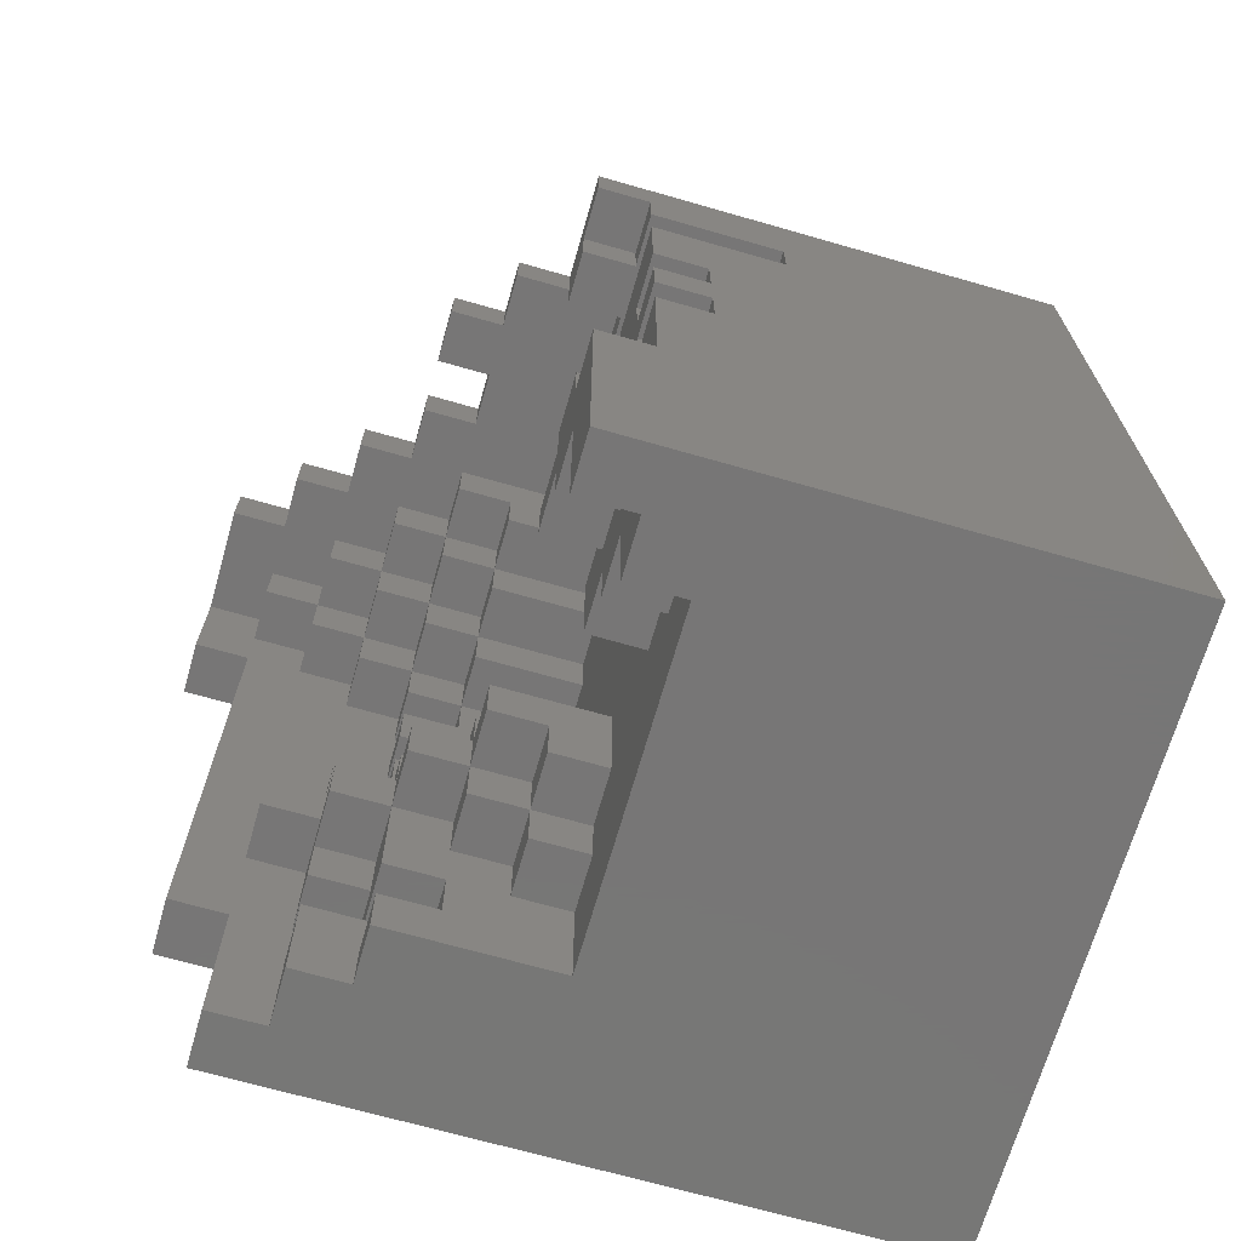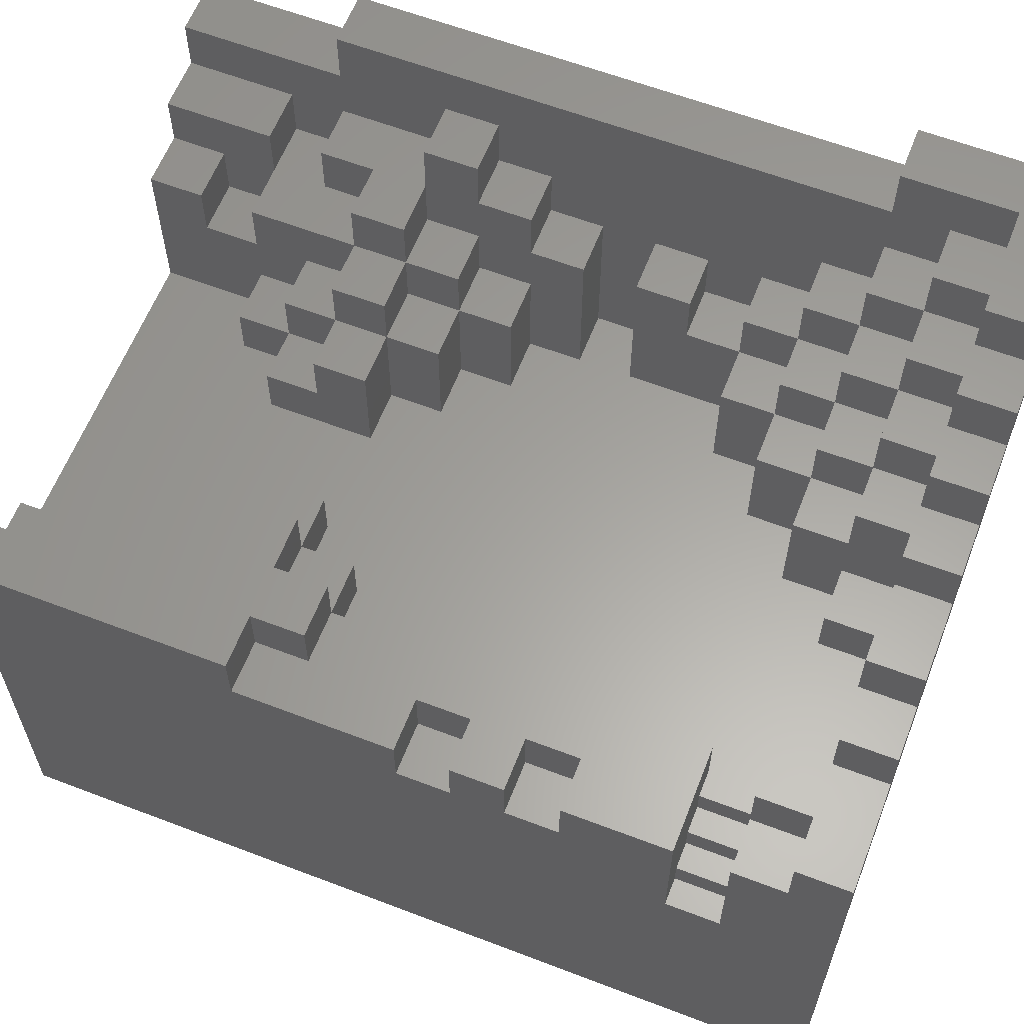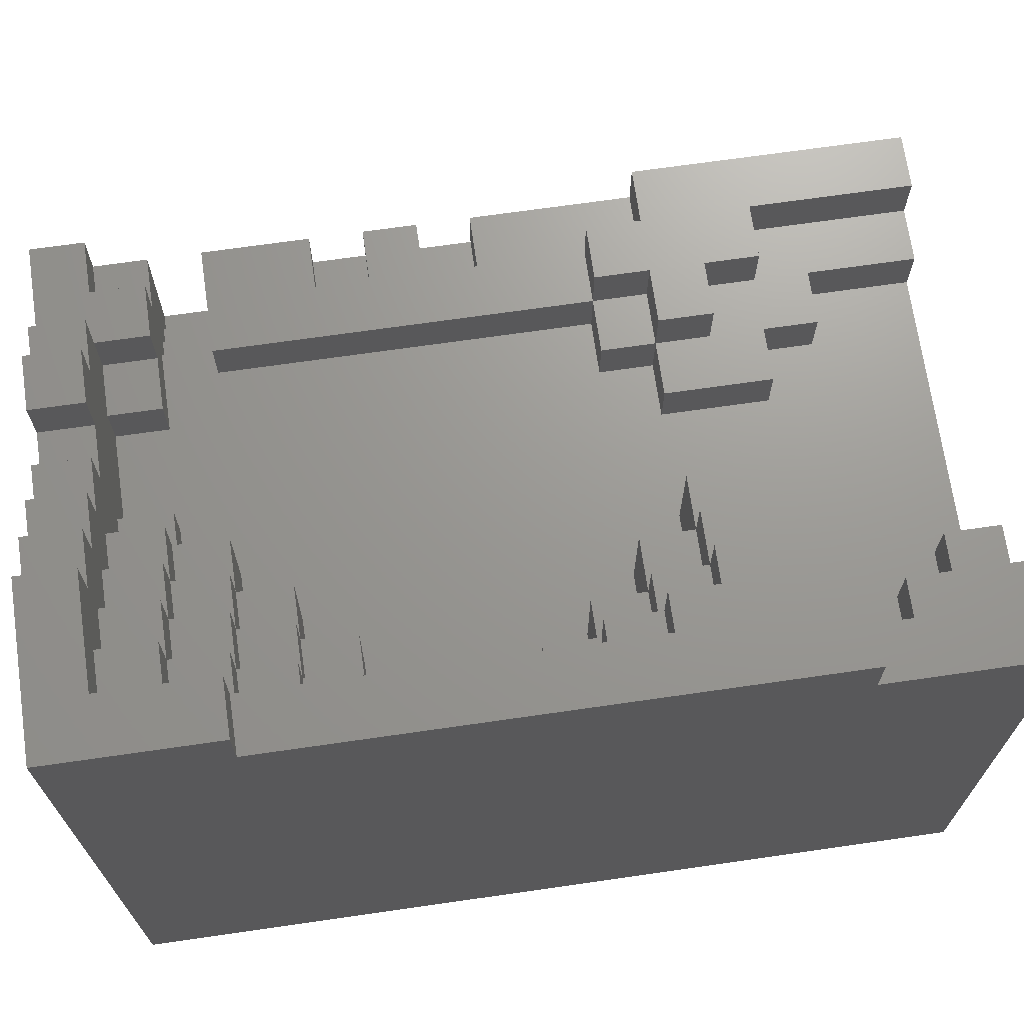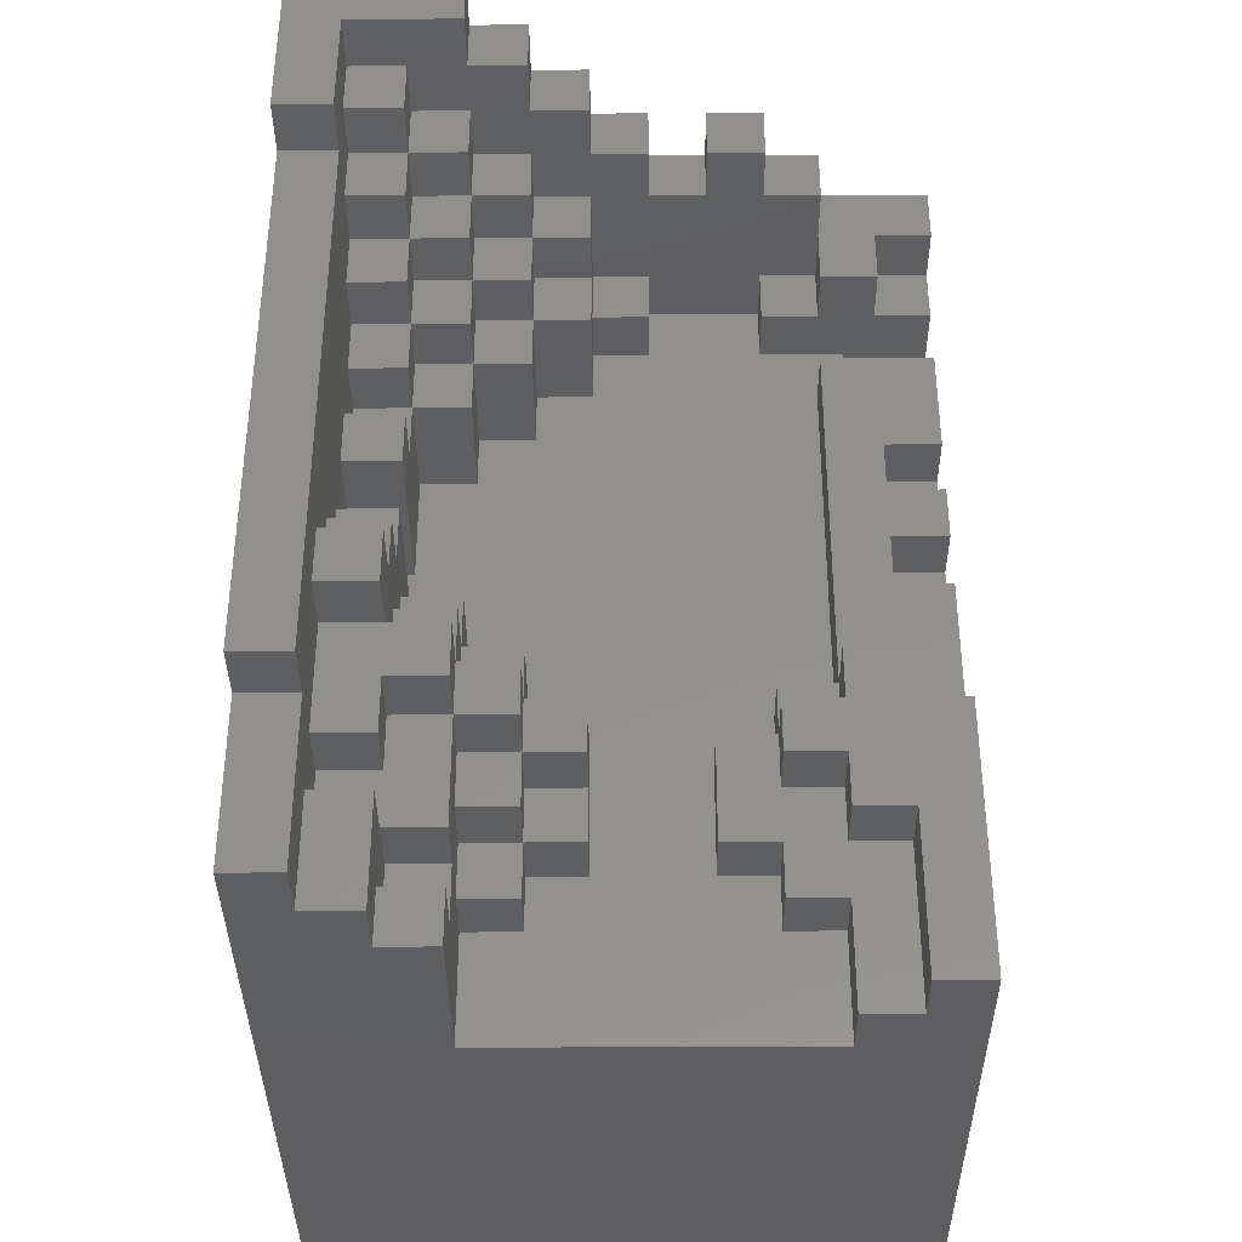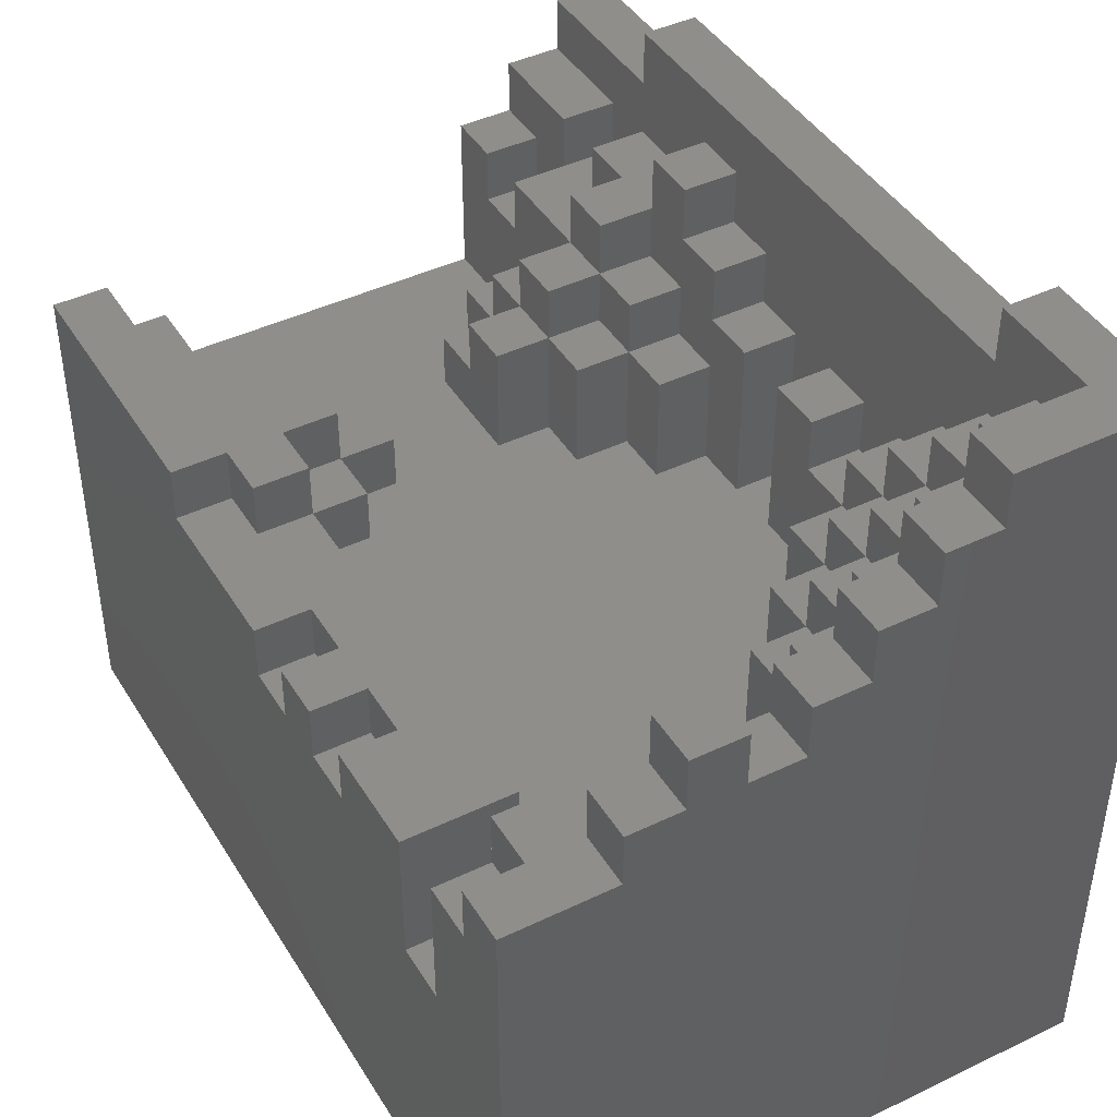
<metadata>
{"format":"stl","ext":"stl","renderer":"f3d","projection":"perspective","resolution":1024,"background":"white","views":[{"elev":-69.0,"azim":74.0,"up":"+Y"},{"elev":61.3,"azim":111.3,"up":"+Z"},{"elev":69.8,"azim":-98.2,"up":"+Z"},{"elev":-36.9,"azim":0.4,"up":"+Y"},{"elev":43.5,"azim":150.5,"up":"+Z"}]}
</metadata>
<code>
# stl→obj: 282 verts, 560 faces
v 82 74 16
v 82 74 18
v 82 76 16
v 82 76 18
v 84 70 18
v 84 70 16
v 84 64 18
v 84 64 16
v 84 86 16
v 84 86 14
v 86 86 16
v 86 86 14
v 84 80 16
v 84 80 14
v 84 82 16
v 84 82 14
v 84 76 16
v 84 76 18
v 84 74 16
v 84 74 18
v 86 74 16
v 86 74 18
v 82 76 14
v 82 90 14
v 82 90 16
v 86 80 16
v 84 84 16
v 86 82 16
v 86 84 16
v 86 90 16
v 86 80 14
v 84 84 14
v 86 82 14
v 86 84 14
v 82 68 16
v 82 68 14
v 82 64 16
v 82 64 14
v 80 74 18
v 80 74 16
v 80 68 14
v 80 68 16
v 82 72 16
v 82 72 18
v 80 72 16
v 80 72 18
v 82 70 16
v 82 70 18
v 80 70 16
v 80 70 14
v 80 74 14
v 78 74 16
v 78 74 14
v 78 70 16
v 78 70 14
v 86 64 18
v 80 76 16
v 80 76 14
v 74 70 14
v 72 68 14
v 72 70 14
v 74 74 14
v 74 90 14
v 76 92 14
v 80 92 14
v 76 94 14
v 80 94 14
v 83 90 14
v 83 92 14
v 74 92 14
v 72 90 14
v 72 88 14
v 72 76 14
v 72 74 14
v 70 88 14
v 70 86 14
v 70 78 14
v 70 76 14
v 68 86 14
v 68 82 14
v 68 80 14
v 66 82 14
v 66 80 14
v 68 78 14
v 70 68 14
v 70 64 14
v 82 88 10
v 84 88 10
v 82 94 10
v 84 94 10
v 82 88 12
v 84 88 12
v 86 64 -2.384e-07
v 64 64 -2.384e-07
v 86 96 -2.384e-07
v 64 96 -2.384e-07
v 84 94 12
v 82 94 12
v 84 92 12
v 84 90 12
v 86 92 11
v 85 92 11
v 86 90 11
v 85 90 11
v 85 92 12
v 85 90 12
v 84 92 13
v 83 92 13
v 84 90 13
v 83 90 13
v 66 74 24
v 68 74 24
v 66 76 24
v 68 76 24
v 86 94 16
v 86 94 18
v 84 94 16
v 84 94 18
v 80 94 16
v 76 94 16
v 78 94 20
v 76 94 20
v 82 94 16
v 82 94 18
v 80 94 20
v 80 94 22
v 78 94 22
v 82 94 20
v 76 94 22
v 74 94 22
v 74 94 20
v 74 94 16
v 74 94 24
v 72 94 24
v 72 94 22
v 72 94 20
v 72 94 26
v 70 94 24
v 70 94 22
v 70 94 26
v 68 94 24
v 68 94 26
v 70 94 28
v 66 94 28
v 66 94 26
v 78 96 20
v 78 96 22
v 80 96 20
v 80 96 22
v 82 96 18
v 82 96 20
v 76 96 20
v 74 96 22
v 74 96 24
v 72 96 24
v 72 96 26
v 70 96 26
v 70 96 28
v 64 96 28
v 64 90 28
v 66 90 28
v 76 96 22
v 86 96 18
v 66 70 24
v 66 70 26
v 64 70 24
v 64 70 26
v 66 64 24
v 64 64 24
v 66 90 26
v 64 90 26
v 70 78 18
v 68 78 18
v 70 76 18
v 68 76 18
v 72 76 18
v 72 74 18
v 70 74 18
v 74 74 18
v 70 68 18
v 68 68 18
v 70 66 18
v 68 66 18
v 70 68 16
v 72 68 16
v 70 70 18
v 70 70 16
v 72 70 18
v 72 70 16
v 72 72 18
v 70 72 18
v 72 72 16
v 74 72 18
v 74 72 16
v 72 72 20
v 70 72 20
v 70 68 20
v 68 68 20
v 72 74 20
v 70 74 20
v 74 70 16
v 70 76 20
v 68 76 20
v 68 74 20
v 70 72 22
v 68 72 20
v 68 72 22
v 68 74 22
v 70 74 22
v 70 66 20
v 68 66 20
v 70 64 20
v 68 64 20
v 68 68 22
v 68 64 22
v 68 70 20
v 68 70 22
v 68 76 22
v 68 78 20
v 68 78 22
v 68 80 20
v 66 80 20
v 66 78 20
v 66 64 22
v 66 68 20
v 66 68 22
v 66 70 20
v 66 70 22
v 66 78 22
v 66 76 22
v 66 74 22
v 82 92 16
v 82 92 18
v 84 92 16
v 84 92 18
v 86 92 16
v 80 92 16
v 74 92 20
v 72 92 20
v 74 92 18
v 72 92 18
v 72 92 22
v 70 92 20
v 72 90 20
v 70 90 20
v 72 90 18
v 70 90 18
v 70 92 22
v 70 90 22
v 70 88 18
v 70 88 20
v 72 88 18
v 70 92 24
v 68 90 20
v 68 90 22
v 68 92 22
v 68 88 20
v 68 88 22
v 68 88 18
v 70 86 18
v 68 86 18
v 68 86 20
v 66 84 18
v 66 84 20
v 68 84 18
v 68 84 20
v 68 82 20
v 66 82 20
v 68 90 24
v 66 90 22
v 66 90 24
v 68 92 24
v 66 92 24
v 66 86 18
v 66 86 20
v 66 88 20
v 66 88 22
v 68 92 26
v 66 92 26
v 74 90 18
v 74 92 16
v 76 92 16
f 1 2 3
f 3 2 4
f 5 6 7
f 7 6 8
f 9 10 11
f 11 10 12
f 13 14 15
f 15 14 16
f 3 4 17
f 17 4 18
f 19 20 21
f 21 20 22
f 17 18 19
f 19 18 20
f 23 3 24
f 24 3 25
f 19 21 17
f 17 21 26
f 17 26 13
f 17 13 3
f 3 13 15
f 3 15 27
f 27 15 28
f 27 28 29
f 3 27 25
f 25 27 9
f 25 9 30
f 30 9 11
f 14 13 31
f 31 13 26
f 10 9 32
f 32 9 27
f 15 16 28
f 28 16 33
f 29 34 27
f 27 34 32
f 35 36 37
f 37 36 38
f 2 1 39
f 39 1 40
f 36 35 41
f 41 35 42
f 43 44 45
f 45 44 46
f 47 48 43
f 43 48 44
f 49 50 42
f 42 50 41
f 40 51 52
f 52 51 53
f 45 46 40
f 40 46 39
f 40 52 45
f 45 52 54
f 45 54 49
f 42 35 49
f 49 35 47
f 49 47 45
f 45 47 43
f 37 8 35
f 35 8 6
f 35 6 47
f 54 55 49
f 49 55 50
f 55 54 53
f 53 54 52
f 39 44 2
f 2 44 20
f 2 20 4
f 4 20 18
f 39 46 44
f 48 5 44
f 44 5 20
f 7 56 5
f 5 56 22
f 5 22 20
f 3 57 1
f 1 57 40
f 51 40 58
f 58 40 57
f 3 23 57
f 57 23 58
f 6 5 47
f 47 5 48
f 36 41 38
f 38 41 59
f 38 59 60
f 60 59 61
f 50 55 41
f 41 55 59
f 59 55 62
f 62 55 53
f 62 53 63
f 63 53 58
f 63 58 64
f 64 58 65
f 64 65 66
f 66 65 67
f 53 51 58
f 23 24 58
f 58 24 65
f 68 69 24
f 24 69 65
f 64 70 63
f 71 72 63
f 63 72 73
f 63 73 62
f 62 73 74
f 75 76 72
f 72 76 77
f 72 77 73
f 73 77 78
f 79 80 76
f 76 80 77
f 77 80 81
f 81 80 82
f 81 82 83
f 81 84 77
f 85 86 60
f 60 86 38
f 32 34 10
f 10 34 12
f 33 16 31
f 31 16 14
f 87 88 89
f 89 88 90
f 87 91 88
f 88 91 92
f 93 94 95
f 95 94 96
f 90 97 89
f 89 97 98
f 97 99 98
f 98 99 91
f 91 99 100
f 91 100 92
f 101 102 103
f 103 102 104
f 105 99 106
f 106 99 100
f 102 105 104
f 104 105 106
f 107 108 109
f 109 108 110
f 100 99 109
f 109 99 107
f 108 69 110
f 110 69 68
f 104 106 103
f 103 106 30
f 30 106 109
f 30 109 68
f 68 109 110
f 106 100 109
f 24 25 68
f 68 25 30
f 88 100 90
f 90 100 99
f 90 99 97
f 88 92 100
f 91 87 98
f 98 87 89
f 111 112 113
f 113 112 114
f 115 116 117
f 117 116 118
f 66 119 120
f 120 119 121
f 120 121 122
f 66 67 119
f 123 124 119
f 119 124 125
f 119 125 121
f 121 125 126
f 121 126 127
f 124 128 125
f 129 130 122
f 122 130 131
f 122 131 132
f 133 134 130
f 130 134 135
f 130 135 136
f 137 138 134
f 134 138 139
f 134 139 135
f 137 140 138
f 138 140 141
f 141 140 142
f 142 140 143
f 142 143 144
f 144 145 142
f 136 131 130
f 132 120 122
f 121 127 146
f 146 127 147
f 148 149 125
f 125 149 126
f 149 147 126
f 126 147 127
f 150 151 124
f 124 151 128
f 151 148 128
f 128 148 125
f 146 152 121
f 121 152 122
f 153 154 130
f 130 154 133
f 154 155 133
f 133 155 134
f 156 157 137
f 137 157 140
f 155 156 134
f 134 156 137
f 157 158 140
f 140 158 143
f 143 158 144
f 144 158 159
f 144 159 160
f 160 161 144
f 159 157 96
f 96 157 155
f 96 155 153
f 153 155 154
f 159 158 157
f 157 156 155
f 162 152 153
f 153 152 96
f 146 150 152
f 152 150 95
f 152 95 96
f 150 146 148
f 148 146 147
f 148 147 149
f 148 151 150
f 150 163 95
f 162 153 129
f 129 153 130
f 152 162 122
f 122 162 129
f 164 165 166
f 166 165 167
f 164 166 168
f 168 166 169
f 170 161 171
f 171 161 160
f 172 173 174
f 174 173 175
f 172 77 173
f 173 77 84
f 174 78 172
f 172 78 77
f 78 174 73
f 73 174 176
f 176 174 177
f 177 174 178
f 177 74 176
f 176 74 73
f 74 177 62
f 62 177 179
f 180 181 182
f 182 181 183
f 184 85 185
f 185 85 60
f 186 187 188
f 188 187 189
f 190 191 188
f 188 191 186
f 192 190 189
f 189 190 188
f 190 192 193
f 193 192 194
f 190 195 191
f 191 195 196
f 189 187 185
f 185 187 184
f 180 197 181
f 181 197 198
f 185 60 189
f 189 60 61
f 199 200 195
f 195 200 196
f 177 199 190
f 190 199 195
f 179 177 193
f 193 177 190
f 178 200 177
f 177 200 199
f 194 192 201
f 201 192 189
f 189 61 201
f 201 61 59
f 201 59 194
f 194 59 62
f 194 62 179
f 179 193 194
f 174 202 178
f 178 202 200
f 202 203 200
f 200 203 204
f 175 203 174
f 174 203 202
f 196 205 206
f 206 205 207
f 204 208 200
f 200 208 209
f 200 209 196
f 196 209 205
f 210 211 212
f 212 211 213
f 183 211 182
f 182 211 210
f 210 212 182
f 182 212 86
f 182 86 184
f 184 86 85
f 187 186 184
f 184 186 180
f 184 180 182
f 191 196 186
f 186 196 197
f 186 197 180
f 181 198 183
f 183 198 211
f 211 198 214
f 211 214 215
f 215 213 211
f 206 207 216
f 216 207 217
f 204 218 208
f 208 218 114
f 208 114 112
f 204 203 218
f 218 203 219
f 218 219 220
f 203 175 219
f 219 175 173
f 219 173 221
f 221 173 81
f 81 173 84
f 221 222 219
f 219 222 223
f 221 81 222
f 222 81 83
f 212 213 86
f 86 213 224
f 86 224 94
f 94 224 169
f 169 224 168
f 213 215 224
f 94 93 86
f 86 93 38
f 38 93 8
f 38 8 37
f 93 56 8
f 8 56 7
f 225 226 198
f 198 226 214
f 214 226 215
f 215 226 224
f 227 198 216
f 216 198 197
f 216 197 196
f 227 225 198
f 196 206 216
f 216 217 227
f 227 217 228
f 220 229 218
f 218 229 230
f 223 229 219
f 219 229 220
f 217 207 228
f 228 207 231
f 231 207 208
f 208 207 205
f 208 205 209
f 208 112 231
f 231 112 111
f 230 113 218
f 218 113 114
f 232 233 123
f 123 233 124
f 117 118 234
f 234 118 235
f 233 235 124
f 124 235 118
f 124 118 150
f 150 118 163
f 163 118 116
f 115 117 236
f 236 117 234
f 236 101 115
f 115 101 163
f 115 163 116
f 163 101 95
f 95 101 103
f 95 103 93
f 93 103 31
f 93 31 21
f 21 31 26
f 30 12 103
f 103 12 34
f 103 34 33
f 33 34 29
f 33 29 28
f 30 11 12
f 33 31 103
f 22 56 21
f 21 56 93
f 123 119 232
f 232 119 237
f 237 65 232
f 232 65 69
f 232 69 234
f 234 69 107
f 234 107 236
f 236 107 105
f 236 105 101
f 101 105 102
f 69 108 107
f 107 99 105
f 235 233 234
f 234 233 232
f 119 67 237
f 237 67 65
f 131 136 238
f 238 136 239
f 240 238 241
f 241 238 239
f 136 135 239
f 239 135 242
f 239 243 244
f 244 243 245
f 246 244 247
f 247 244 245
f 243 248 245
f 245 248 249
f 135 139 242
f 242 139 248
f 239 242 243
f 243 242 248
f 241 239 246
f 246 239 244
f 247 245 250
f 250 245 251
f 246 247 252
f 252 247 250
f 250 75 252
f 252 75 72
f 252 72 246
f 246 72 71
f 139 138 248
f 248 138 253
f 245 249 254
f 254 249 255
f 248 256 249
f 249 256 255
f 254 255 257
f 257 255 258
f 250 259 260
f 260 259 261
f 261 79 260
f 260 79 76
f 259 257 261
f 261 257 262
f 250 251 259
f 259 251 257
f 263 264 265
f 265 264 266
f 266 264 267
f 267 264 268
f 268 82 267
f 267 82 80
f 255 269 270
f 270 269 271
f 272 273 269
f 269 273 271
f 261 262 274
f 274 262 275
f 257 276 262
f 262 276 275
f 245 254 251
f 251 254 257
f 255 270 258
f 258 270 277
f 257 258 276
f 276 258 277
f 256 272 255
f 255 272 269
f 261 274 265
f 265 274 263
f 261 265 79
f 79 265 80
f 80 265 267
f 267 265 266
f 248 253 256
f 256 253 272
f 138 141 253
f 253 141 272
f 75 250 76
f 76 250 260
f 142 145 278
f 278 145 279
f 272 278 273
f 273 278 279
f 141 142 272
f 272 142 278
f 240 241 280
f 280 241 246
f 246 71 280
f 280 71 63
f 240 280 281
f 281 280 63
f 281 63 70
f 281 132 240
f 240 132 131
f 240 131 238
f 120 132 282
f 282 132 281
f 281 70 282
f 282 70 64
f 282 64 120
f 120 64 66
f 170 171 165
f 165 171 167
f 167 171 166
f 166 171 96
f 166 96 94
f 160 159 171
f 171 159 96
f 94 169 166
f 113 165 111
f 111 165 164
f 111 164 228
f 228 164 226
f 228 226 225
f 230 229 113
f 113 229 277
f 113 277 271
f 271 277 270
f 223 222 229
f 229 222 268
f 229 268 277
f 277 268 264
f 277 264 275
f 275 264 263
f 275 263 274
f 222 83 268
f 268 83 82
f 275 276 277
f 273 279 271
f 271 279 170
f 271 170 113
f 113 170 165
f 145 144 279
f 279 144 161
f 279 161 170
f 164 168 226
f 226 168 224
f 225 227 228
f 228 231 111

</code>
